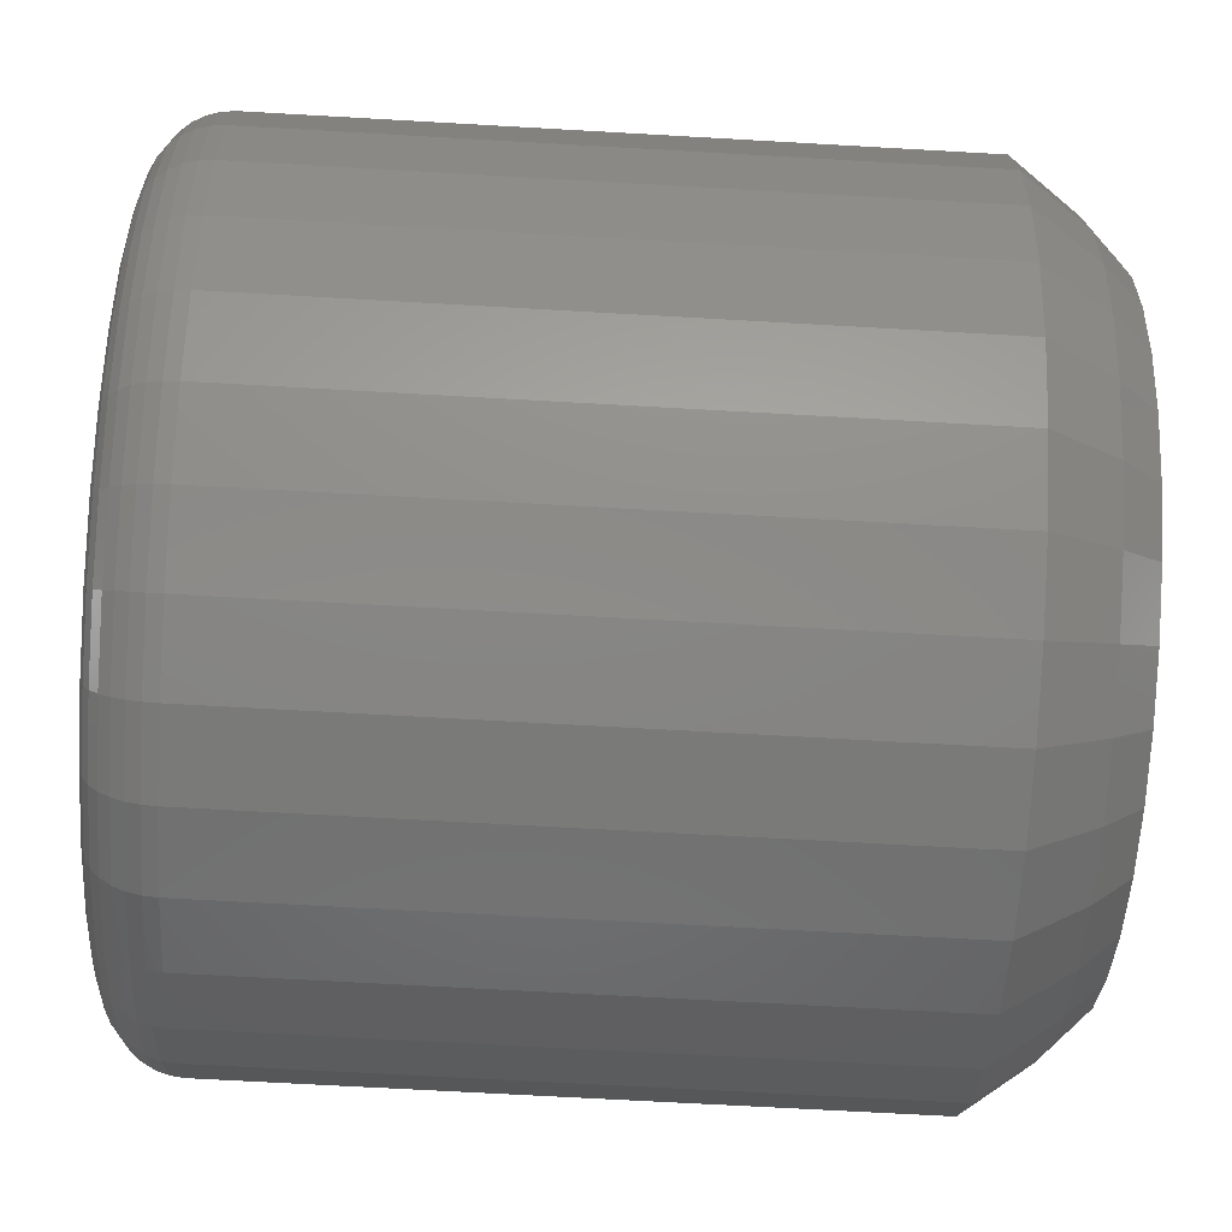
<metadata>
{"format":"stl","ext":"stl","renderer":"f3d","projection":"perspective","resolution":1024,"background":"white","views":[{"elev":-67.3,"azim":86.7,"up":"+Y"}]}
</metadata>
<code>
# stl→obj: 384 verts, 764 faces
v 0.3829 -9.281e-17 0.09375
v 0.3829 -4.294e-16 0.6875
v 0.3756 -0.07393 0.09375
v 0.3756 -0.07393 0.6875
v 0.354 -0.145 0.09375
v 0.354 -0.145 0.6875
v 0.319 -0.2105 0.09375
v 0.319 -0.2105 0.6875
v 0.2719 -0.268 0.09375
v 0.2719 -0.268 0.6875
v 0.2145 -0.3151 0.09375
v 0.2145 -0.3151 0.6875
v 0.149 -0.3501 0.09375
v 0.149 -0.3501 0.6875
v 0.07788 -0.3717 0.09375
v 0.07788 -0.3717 0.6875
v 0.003947 -0.3789 0.09375
v 0.003947 -0.3789 0.6875
v -0.06998 -0.3717 0.09375
v -0.06998 -0.3717 0.6875
v -0.1411 -0.3501 0.09375
v -0.1411 -0.3501 0.6875
v -0.2066 -0.3151 0.09375
v -0.2066 -0.3151 0.6875
v -0.264 -0.268 0.09375
v -0.264 -0.268 0.6875
v -0.3111 -0.2105 0.09375
v -0.3111 -0.2105 0.6875
v -0.3462 -0.145 0.09375
v -0.3462 -0.145 0.6875
v -0.3677 -0.07393 0.09375
v -0.3677 -0.07393 0.6875
v -0.375 4.641e-17 0.09375
v -0.375 4.641e-17 0.6875
v -0.3677 0.07393 0.09375
v -0.3677 0.07393 0.6875
v -0.3462 0.145 0.09375
v -0.3462 0.145 0.6875
v -0.3111 0.2105 0.09375
v -0.3111 0.2105 0.6875
v -0.264 0.268 0.09375
v -0.264 0.268 0.6875
v -0.2066 0.3151 0.09375
v -0.2066 0.3151 0.6875
v -0.1411 0.3501 0.09375
v -0.1411 0.3501 0.6875
v -0.06998 0.3717 0.09375
v -0.06998 0.3717 0.6875
v 0.003947 0.3789 0.09375
v 0.003947 0.3789 0.6875
v 0.07788 0.3717 0.09375
v 0.07788 0.3717 0.6875
v 0.149 0.3501 0.09375
v 0.149 0.3501 0.6875
v 0.2145 0.3151 0.09375
v 0.2145 0.3151 0.6875
v 0.2719 0.268 0.09375
v 0.2719 0.268 0.6875
v 0.319 0.2105 0.09375
v 0.319 0.2105 0.6875
v 0.354 0.145 0.09375
v 0.354 0.145 0.6875
v 0.3756 0.07393 0.09375
v 0.3756 0.07393 0.6875
v 0.003947 -0.3348 0.03393
v -0.05474 -0.295 0
v 0.003947 -0.3008 0
v 0.06925 -0.3283 0.03393
v -0.1632 -0.2501 0
v -0.182 -0.2783 0.03393
v -0.2088 -0.2127 0
v -0.2328 -0.2367 0.03393
v -0.2462 -0.1671 0
v -0.2744 -0.186 0.03393
v -0.274 -0.1151 0
v -0.3053 -0.1281 0.03393
v -0.2911 -0.05869 0
v -0.3244 -0.06531 0.03393
v -0.2969 -2.628e-16 0
v -0.3308 -1.623e-16 0.03393
v 0.1899 -0.2783 0.03393
v 0.1711 -0.2501 0
v 0.2407 -0.2367 0.03393
v 0.2167 -0.2127 0
v 0.2823 -0.186 0.03393
v 0.2541 -0.1671 0
v 0.3132 -0.1281 0.03393
v 0.2819 -0.1151 0
v 0.3323 -0.06531 0.03393
v 0.299 -0.05869 0
v 0.3387 -5.525e-16 0.03393
v 0.3048 -1.062e-16 0
v -0.1242 -0.3093 0.03393
v -0.1112 -0.2779 0
v -0.06136 -0.3283 0.03393
v 0.1191 -0.2779 0
v 0.1321 -0.3093 0.03393
v 0.06263 -0.295 0
v 0.003947 0.3348 0.03393
v 0.06263 0.295 0
v 0.003947 0.3008 0
v -0.06136 0.3283 0.03393
v 0.1711 0.2501 0
v 0.1899 0.2783 0.03393
v 0.2167 0.2127 0
v 0.2407 0.2367 0.03393
v 0.2541 0.1671 0
v 0.2823 0.186 0.03393
v 0.2819 0.1151 0
v 0.3132 0.1281 0.03393
v 0.299 0.05869 0
v 0.3323 0.06531 0.03393
v -0.182 0.2783 0.03393
v -0.1632 0.2501 0
v -0.2328 0.2367 0.03393
v -0.2088 0.2127 0
v -0.2744 0.186 0.03393
v -0.2462 0.1671 0
v -0.3053 0.1281 0.03393
v -0.274 0.1151 0
v -0.3244 0.06531 0.03393
v -0.2911 0.05869 0
v 0.1321 0.3093 0.03393
v 0.1191 0.2779 0
v 0.06925 0.3283 0.03393
v -0.1112 0.2779 0
v -0.1242 0.3093 0.03393
v -0.05474 0.295 0
v -0.05779 0.3104 0.75
v 0.06568 0.3104 0.75
v 0.003947 0.3164 0.75
v 0.125 0.2924 0.75
v -0.1172 0.2924 0.75
v 0.1798 0.2631 0.75
v -0.1719 0.2631 0.75
v 0.2277 0.2238 0.75
v -0.2198 0.2238 0.75
v 0.2671 0.1758 0.75
v -0.2592 0.1758 0.75
v 0.2963 0.1211 0.75
v -0.2884 0.1211 0.75
v 0.3143 0.06174 0.75
v -0.3064 0.06174 0.75
v 0.3204 -8.031e-17 0.75
v -0.3125 -2.451e-16 0.75
v 0.3143 -0.06174 0.75
v -0.3064 -0.06174 0.75
v 0.2963 -0.1211 0.75
v -0.2884 -0.1211 0.75
v 0.2671 -0.1758 0.75
v -0.2592 -0.1758 0.75
v 0.2277 -0.2238 0.75
v -0.2198 -0.2238 0.75
v 0.1798 -0.2631 0.75
v -0.1719 -0.2631 0.75
v 0.125 -0.2924 0.75
v -0.1172 -0.2924 0.75
v 0.06568 -0.3104 0.75
v -0.05779 -0.3104 0.75
v 0.003947 -0.3164 0.75
v 0.3326 0 0.7488
v 0.3263 -0.06411 0.7488
v 0.3443 0 0.7452
v 0.3378 -0.0664 0.7452
v 0.3551 0 0.7395
v 0.3484 -0.06851 0.7395
v 0.3646 0 0.7317
v 0.3577 -0.07036 0.7317
v 0.3724 0 0.7222
v 0.3653 -0.07187 0.7222
v 0.3781 -2.776e-17 0.7114
v 0.3709 -0.073 0.7114
v 0.3817 2.776e-17 0.6997
v 0.3744 -0.07369 0.6997
v -0.3184 -0.06411 0.7488
v -0.3247 2.776e-16 0.7488
v -0.3299 -0.0664 0.7452
v -0.3364 2.776e-16 0.7452
v -0.3405 -0.06851 0.7395
v -0.3472 2.776e-16 0.7395
v -0.3498 -0.07036 0.7317
v -0.3567 3.053e-16 0.7317
v -0.3574 -0.07187 0.7222
v -0.3645 3.053e-16 0.7222
v -0.3631 -0.073 0.7114
v -0.3702 3.053e-16 0.7114
v -0.3665 -0.07369 0.6997
v -0.3738 3.053e-16 0.6997
v -0.2997 -0.1258 0.7488
v -0.3105 -0.1303 0.7452
v -0.3205 -0.1344 0.7395
v -0.3292 -0.138 0.7317
v -0.3364 -0.141 0.7222
v -0.3418 -0.1432 0.7114
v -0.345 -0.1446 0.6997
v -0.2693 -0.1826 0.7488
v -0.2791 -0.1891 0.7452
v -0.288 -0.1951 0.7395
v -0.2959 -0.2004 0.7317
v -0.3024 -0.2047 0.7222
v -0.3072 -0.2079 0.7114
v -0.3101 -0.2099 0.6997
v -0.2284 -0.2324 0.7488
v -0.2367 -0.2407 0.7452
v -0.2444 -0.2483 0.7395
v -0.2511 -0.255 0.7317
v -0.2566 -0.2605 0.7222
v -0.2606 -0.2646 0.7114
v -0.2632 -0.2671 0.6997
v -0.1786 -0.2733 0.7488
v -0.1851 -0.283 0.7452
v -0.1912 -0.292 0.7395
v -0.1964 -0.2999 0.7317
v -0.2007 -0.3063 0.7222
v -0.2039 -0.3111 0.7114
v -0.2059 -0.3141 0.6997
v -0.1218 -0.3036 0.7488
v -0.1263 -0.3145 0.7452
v -0.1304 -0.3244 0.7395
v -0.1341 -0.3332 0.7317
v -0.137 -0.3404 0.7222
v -0.1392 -0.3457 0.7114
v -0.1406 -0.349 0.6997
v -0.06017 -0.3223 0.7488
v -0.06245 -0.3338 0.7452
v -0.06456 -0.3444 0.7395
v -0.06641 -0.3537 0.7317
v -0.06793 -0.3613 0.7222
v -0.06905 -0.367 0.7114
v -0.06975 -0.3705 0.6997
v 0.003947 -0.3286 0.7488
v 0.003947 -0.3404 0.7452
v 0.003947 -0.3512 0.7395
v 0.003947 -0.3606 0.7317
v 0.003947 -0.3684 0.7222
v 0.003947 -0.3742 0.7114
v 0.003947 -0.3777 0.6997
v 0.06806 -0.3223 0.7488
v 0.07035 -0.3338 0.7452
v 0.07246 -0.3444 0.7395
v 0.07431 -0.3537 0.7317
v 0.07582 -0.3613 0.7222
v 0.07695 -0.367 0.7114
v 0.07764 -0.3705 0.6997
v 0.1297 -0.3036 0.7488
v 0.1342 -0.3145 0.7452
v 0.1383 -0.3244 0.7395
v 0.142 -0.3332 0.7317
v 0.1449 -0.3404 0.7222
v 0.1471 -0.3457 0.7114
v 0.1485 -0.349 0.6997
v 0.1865 -0.2733 0.7488
v 0.193 -0.283 0.7452
v 0.199 -0.292 0.7395
v 0.2043 -0.2999 0.7317
v 0.2086 -0.3063 0.7222
v 0.2118 -0.3111 0.7114
v 0.2138 -0.3141 0.6997
v 0.2363 -0.2324 0.7488
v 0.2446 -0.2407 0.7452
v 0.2523 -0.2483 0.7395
v 0.259 -0.255 0.7317
v 0.2645 -0.2605 0.7222
v 0.2685 -0.2646 0.7114
v 0.2711 -0.2671 0.6997
v 0.2772 -0.1826 0.7488
v 0.287 -0.1891 0.7452
v 0.2959 -0.1951 0.7395
v 0.3038 -0.2004 0.7317
v 0.3103 -0.2047 0.7222
v 0.3151 -0.2079 0.7114
v 0.318 -0.2099 0.6997
v 0.3076 -0.1258 0.7488
v 0.3184 -0.1303 0.7452
v 0.3284 -0.1344 0.7395
v 0.3371 -0.138 0.7317
v 0.3443 -0.141 0.7222
v 0.3497 -0.1432 0.7114
v 0.3529 -0.1446 0.6997
v -0.3184 0.06411 0.7488
v -0.3299 0.0664 0.7452
v -0.3405 0.06851 0.7395
v -0.3498 0.07036 0.7317
v -0.3574 0.07187 0.7222
v -0.3631 0.073 0.7114
v -0.3665 0.07369 0.6997
v 0.3263 0.06411 0.7488
v 0.3378 0.0664 0.7452
v 0.3484 0.06851 0.7395
v 0.3577 0.07036 0.7317
v 0.3653 0.07187 0.7222
v 0.3709 0.073 0.7114
v 0.3744 0.07369 0.6997
v 0.3076 0.1258 0.7488
v 0.3184 0.1303 0.7452
v 0.3284 0.1344 0.7395
v 0.3371 0.138 0.7317
v 0.3443 0.141 0.7222
v 0.3497 0.1432 0.7114
v 0.3529 0.1446 0.6997
v 0.2772 0.1826 0.7488
v 0.287 0.1891 0.7452
v 0.2959 0.1951 0.7395
v 0.3038 0.2004 0.7317
v 0.3103 0.2047 0.7222
v 0.3151 0.2079 0.7114
v 0.318 0.2099 0.6997
v 0.2363 0.2324 0.7488
v 0.2446 0.2407 0.7452
v 0.2523 0.2483 0.7395
v 0.259 0.255 0.7317
v 0.2645 0.2605 0.7222
v 0.2685 0.2646 0.7114
v 0.2711 0.2671 0.6997
v 0.1865 0.2733 0.7488
v 0.193 0.283 0.7452
v 0.199 0.292 0.7395
v 0.2043 0.2999 0.7317
v 0.2086 0.3063 0.7222
v 0.2118 0.3111 0.7114
v 0.2138 0.3141 0.6997
v 0.1297 0.3036 0.7488
v 0.1342 0.3145 0.7452
v 0.1383 0.3244 0.7395
v 0.142 0.3332 0.7317
v 0.1449 0.3404 0.7222
v 0.1471 0.3457 0.7114
v 0.1485 0.349 0.6997
v 0.06806 0.3223 0.7488
v 0.07035 0.3338 0.7452
v 0.07246 0.3444 0.7395
v 0.07431 0.3537 0.7317
v 0.07582 0.3613 0.7222
v 0.07695 0.367 0.7114
v 0.07764 0.3705 0.6997
v 0.003947 0.3286 0.7488
v 0.003947 0.3404 0.7452
v 0.003947 0.3512 0.7395
v 0.003947 0.3606 0.7317
v 0.003947 0.3684 0.7222
v 0.003947 0.3742 0.7114
v 0.003947 0.3777 0.6997
v -0.06017 0.3223 0.7488
v -0.06245 0.3338 0.7452
v -0.06456 0.3444 0.7395
v -0.06641 0.3537 0.7317
v -0.06793 0.3613 0.7222
v -0.06905 0.367 0.7114
v -0.06975 0.3705 0.6997
v -0.1218 0.3036 0.7488
v -0.1263 0.3145 0.7452
v -0.1304 0.3244 0.7395
v -0.1341 0.3332 0.7317
v -0.137 0.3404 0.7222
v -0.1392 0.3457 0.7114
v -0.1406 0.349 0.6997
v -0.1786 0.2733 0.7488
v -0.1851 0.283 0.7452
v -0.1912 0.292 0.7395
v -0.1964 0.2999 0.7317
v -0.2007 0.3063 0.7222
v -0.2039 0.3111 0.7114
v -0.2059 0.3141 0.6997
v -0.2284 0.2324 0.7488
v -0.2367 0.2407 0.7452
v -0.2444 0.2483 0.7395
v -0.2511 0.255 0.7317
v -0.2566 0.2605 0.7222
v -0.2606 0.2646 0.7114
v -0.2632 0.2671 0.6997
v -0.2693 0.1826 0.7488
v -0.2791 0.1891 0.7452
v -0.288 0.1951 0.7395
v -0.2959 0.2004 0.7317
v -0.3024 0.2047 0.7222
v -0.3072 0.2079 0.7114
v -0.3101 0.2099 0.6997
v -0.2997 0.1258 0.7488
v -0.3105 0.1303 0.7452
v -0.3205 0.1344 0.7395
v -0.3292 0.138 0.7317
v -0.3364 0.141 0.7222
v -0.3418 0.1432 0.7114
v -0.345 0.1446 0.6997
f 1 2 3
f 3 2 4
f 3 4 5
f 5 4 6
f 5 6 7
f 7 6 8
f 7 8 9
f 9 8 10
f 9 10 11
f 11 10 12
f 11 12 13
f 13 12 14
f 13 14 15
f 15 14 16
f 15 16 17
f 17 16 18
f 17 18 19
f 19 18 20
f 19 20 21
f 21 20 22
f 21 22 23
f 23 22 24
f 23 24 25
f 25 24 26
f 25 26 27
f 27 26 28
f 27 28 29
f 29 28 30
f 29 30 31
f 31 30 32
f 31 32 33
f 33 32 34
f 33 34 35
f 35 34 36
f 35 36 37
f 37 36 38
f 37 38 39
f 39 38 40
f 39 40 41
f 41 40 42
f 41 42 43
f 43 42 44
f 43 44 45
f 45 44 46
f 45 46 47
f 47 46 48
f 47 48 49
f 49 48 50
f 49 50 51
f 51 50 52
f 51 52 53
f 53 52 54
f 53 54 55
f 55 54 56
f 55 56 57
f 57 56 58
f 57 58 59
f 59 58 60
f 59 60 61
f 61 60 62
f 61 62 63
f 63 62 64
f 63 64 1
f 1 64 2
f 65 66 67
f 67 68 65
f 69 70 71
f 71 70 72
f 71 72 73
f 73 72 74
f 73 74 75
f 75 74 76
f 75 76 77
f 77 76 78
f 77 78 79
f 79 78 80
f 81 82 83
f 83 82 84
f 83 84 85
f 85 84 86
f 85 86 87
f 87 86 88
f 87 88 89
f 89 88 90
f 89 90 91
f 91 90 92
f 70 69 93
f 93 69 94
f 93 94 95
f 95 94 66
f 95 66 65
f 82 81 96
f 96 81 97
f 96 97 98
f 98 97 68
f 98 68 67
f 99 100 101
f 101 102 99
f 103 104 105
f 105 104 106
f 105 106 107
f 107 106 108
f 107 108 109
f 109 108 110
f 109 110 111
f 111 110 112
f 111 112 92
f 92 112 91
f 113 114 115
f 115 114 116
f 115 116 117
f 117 116 118
f 117 118 119
f 119 118 120
f 119 120 121
f 121 120 122
f 121 122 80
f 80 122 79
f 104 103 123
f 123 103 124
f 123 124 125
f 125 124 100
f 125 100 99
f 114 113 126
f 126 113 127
f 126 127 128
f 128 127 102
f 128 102 101
f 93 21 70
f 70 21 23
f 70 23 72
f 72 23 25
f 72 25 74
f 74 25 27
f 74 27 76
f 76 27 29
f 76 29 78
f 78 29 31
f 78 31 80
f 80 31 33
f 13 97 11
f 11 97 81
f 11 81 9
f 9 81 83
f 9 83 7
f 7 83 85
f 7 85 5
f 5 85 87
f 5 87 3
f 3 87 89
f 3 89 1
f 1 89 91
f 97 13 68
f 68 13 15
f 68 15 65
f 65 15 17
f 65 17 95
f 95 17 19
f 95 19 93
f 93 19 21
f 123 53 104
f 104 53 55
f 104 55 106
f 106 55 57
f 106 57 108
f 108 57 59
f 108 59 110
f 110 59 61
f 110 61 112
f 112 61 63
f 112 63 91
f 91 63 1
f 45 127 43
f 43 127 113
f 43 113 41
f 41 113 115
f 41 115 39
f 39 115 117
f 39 117 37
f 37 117 119
f 37 119 35
f 35 119 121
f 35 121 33
f 33 121 80
f 127 45 102
f 102 45 47
f 102 47 99
f 99 47 49
f 99 49 125
f 125 49 51
f 125 51 123
f 123 51 53
f 129 130 131
f 130 129 132
f 132 129 133
f 132 133 134
f 134 133 135
f 134 135 136
f 136 135 137
f 136 137 138
f 138 137 139
f 138 139 140
f 140 139 141
f 140 141 142
f 142 141 143
f 142 143 144
f 144 143 145
f 144 145 146
f 146 145 147
f 146 147 148
f 148 147 149
f 148 149 150
f 150 149 151
f 150 151 152
f 152 151 153
f 152 153 154
f 154 153 155
f 154 155 156
f 156 155 157
f 156 157 158
f 158 157 159
f 158 159 160
f 144 146 161
f 161 146 162
f 161 162 163
f 163 162 164
f 163 164 165
f 165 164 166
f 165 166 167
f 167 166 168
f 167 168 169
f 169 168 170
f 169 170 171
f 171 170 172
f 171 172 173
f 173 172 174
f 173 174 2
f 2 174 4
f 147 145 175
f 175 145 176
f 175 176 177
f 177 176 178
f 177 178 179
f 179 178 180
f 179 180 181
f 181 180 182
f 181 182 183
f 183 182 184
f 183 184 185
f 185 184 186
f 185 186 187
f 187 186 188
f 187 188 32
f 32 188 34
f 149 147 189
f 189 147 175
f 189 175 190
f 190 175 177
f 190 177 191
f 191 177 179
f 191 179 192
f 192 179 181
f 192 181 193
f 193 181 183
f 193 183 194
f 194 183 185
f 194 185 195
f 195 185 187
f 195 187 30
f 30 187 32
f 151 149 196
f 196 149 189
f 196 189 197
f 197 189 190
f 197 190 198
f 198 190 191
f 198 191 199
f 199 191 192
f 199 192 200
f 200 192 193
f 200 193 201
f 201 193 194
f 201 194 202
f 202 194 195
f 202 195 28
f 28 195 30
f 153 151 203
f 203 151 196
f 203 196 204
f 204 196 197
f 204 197 205
f 205 197 198
f 205 198 206
f 206 198 199
f 206 199 207
f 207 199 200
f 207 200 208
f 208 200 201
f 208 201 209
f 209 201 202
f 209 202 26
f 26 202 28
f 155 153 210
f 210 153 203
f 210 203 211
f 211 203 204
f 211 204 212
f 212 204 205
f 212 205 213
f 213 205 206
f 213 206 214
f 214 206 207
f 214 207 215
f 215 207 208
f 215 208 216
f 216 208 209
f 216 209 24
f 24 209 26
f 157 155 217
f 217 155 210
f 217 210 218
f 218 210 211
f 218 211 219
f 219 211 212
f 219 212 220
f 220 212 213
f 220 213 221
f 221 213 214
f 221 214 222
f 222 214 215
f 222 215 223
f 223 215 216
f 223 216 22
f 22 216 24
f 159 157 224
f 224 157 217
f 224 217 225
f 225 217 218
f 225 218 226
f 226 218 219
f 226 219 227
f 227 219 220
f 227 220 228
f 228 220 221
f 228 221 229
f 229 221 222
f 229 222 230
f 230 222 223
f 230 223 20
f 20 223 22
f 160 159 231
f 231 159 224
f 231 224 232
f 232 224 225
f 232 225 233
f 233 225 226
f 233 226 234
f 234 226 227
f 234 227 235
f 235 227 228
f 235 228 236
f 236 228 229
f 236 229 237
f 237 229 230
f 237 230 18
f 18 230 20
f 158 160 238
f 238 160 231
f 238 231 239
f 239 231 232
f 239 232 240
f 240 232 233
f 240 233 241
f 241 233 234
f 241 234 242
f 242 234 235
f 242 235 243
f 243 235 236
f 243 236 244
f 244 236 237
f 244 237 16
f 16 237 18
f 156 158 245
f 245 158 238
f 245 238 246
f 246 238 239
f 246 239 247
f 247 239 240
f 247 240 248
f 248 240 241
f 248 241 249
f 249 241 242
f 249 242 250
f 250 242 243
f 250 243 251
f 251 243 244
f 251 244 14
f 14 244 16
f 154 156 252
f 252 156 245
f 252 245 253
f 253 245 246
f 253 246 254
f 254 246 247
f 254 247 255
f 255 247 248
f 255 248 256
f 256 248 249
f 256 249 257
f 257 249 250
f 257 250 258
f 258 250 251
f 258 251 12
f 12 251 14
f 152 154 259
f 259 154 252
f 259 252 260
f 260 252 253
f 260 253 261
f 261 253 254
f 261 254 262
f 262 254 255
f 262 255 263
f 263 255 256
f 263 256 264
f 264 256 257
f 264 257 265
f 265 257 258
f 265 258 10
f 10 258 12
f 150 152 266
f 266 152 259
f 266 259 267
f 267 259 260
f 267 260 268
f 268 260 261
f 268 261 269
f 269 261 262
f 269 262 270
f 270 262 263
f 270 263 271
f 271 263 264
f 271 264 272
f 272 264 265
f 272 265 8
f 8 265 10
f 148 150 273
f 273 150 266
f 273 266 274
f 274 266 267
f 274 267 275
f 275 267 268
f 275 268 276
f 276 268 269
f 276 269 277
f 277 269 270
f 277 270 278
f 278 270 271
f 278 271 279
f 279 271 272
f 279 272 6
f 6 272 8
f 146 148 162
f 162 148 273
f 162 273 164
f 164 273 274
f 164 274 166
f 166 274 275
f 166 275 168
f 168 275 276
f 168 276 170
f 170 276 277
f 170 277 172
f 172 277 278
f 172 278 174
f 174 278 279
f 174 279 4
f 4 279 6
f 145 143 176
f 176 143 280
f 176 280 178
f 178 280 281
f 178 281 180
f 180 281 282
f 180 282 182
f 182 282 283
f 182 283 184
f 184 283 284
f 184 284 186
f 186 284 285
f 186 285 188
f 188 285 286
f 188 286 34
f 34 286 36
f 142 144 287
f 287 144 161
f 287 161 288
f 288 161 163
f 288 163 289
f 289 163 165
f 289 165 290
f 290 165 167
f 290 167 291
f 291 167 169
f 291 169 292
f 292 169 171
f 292 171 293
f 293 171 173
f 293 173 64
f 64 173 2
f 140 142 294
f 294 142 287
f 294 287 295
f 295 287 288
f 295 288 296
f 296 288 289
f 296 289 297
f 297 289 290
f 297 290 298
f 298 290 291
f 298 291 299
f 299 291 292
f 299 292 300
f 300 292 293
f 300 293 62
f 62 293 64
f 138 140 301
f 301 140 294
f 301 294 302
f 302 294 295
f 302 295 303
f 303 295 296
f 303 296 304
f 304 296 297
f 304 297 305
f 305 297 298
f 305 298 306
f 306 298 299
f 306 299 307
f 307 299 300
f 307 300 60
f 60 300 62
f 136 138 308
f 308 138 301
f 308 301 309
f 309 301 302
f 309 302 310
f 310 302 303
f 310 303 311
f 311 303 304
f 311 304 312
f 312 304 305
f 312 305 313
f 313 305 306
f 313 306 314
f 314 306 307
f 314 307 58
f 58 307 60
f 134 136 315
f 315 136 308
f 315 308 316
f 316 308 309
f 316 309 317
f 317 309 310
f 317 310 318
f 318 310 311
f 318 311 319
f 319 311 312
f 319 312 320
f 320 312 313
f 320 313 321
f 321 313 314
f 321 314 56
f 56 314 58
f 132 134 322
f 322 134 315
f 322 315 323
f 323 315 316
f 323 316 324
f 324 316 317
f 324 317 325
f 325 317 318
f 325 318 326
f 326 318 319
f 326 319 327
f 327 319 320
f 327 320 328
f 328 320 321
f 328 321 54
f 54 321 56
f 130 132 329
f 329 132 322
f 329 322 330
f 330 322 323
f 330 323 331
f 331 323 324
f 331 324 332
f 332 324 325
f 332 325 333
f 333 325 326
f 333 326 334
f 334 326 327
f 334 327 335
f 335 327 328
f 335 328 52
f 52 328 54
f 131 130 336
f 336 130 329
f 336 329 337
f 337 329 330
f 337 330 338
f 338 330 331
f 338 331 339
f 339 331 332
f 339 332 340
f 340 332 333
f 340 333 341
f 341 333 334
f 341 334 342
f 342 334 335
f 342 335 50
f 50 335 52
f 129 131 343
f 343 131 336
f 343 336 344
f 344 336 337
f 344 337 345
f 345 337 338
f 345 338 346
f 346 338 339
f 346 339 347
f 347 339 340
f 347 340 348
f 348 340 341
f 348 341 349
f 349 341 342
f 349 342 48
f 48 342 50
f 133 129 350
f 350 129 343
f 350 343 351
f 351 343 344
f 351 344 352
f 352 344 345
f 352 345 353
f 353 345 346
f 353 346 354
f 354 346 347
f 354 347 355
f 355 347 348
f 355 348 356
f 356 348 349
f 356 349 46
f 46 349 48
f 135 133 357
f 357 133 350
f 357 350 358
f 358 350 351
f 358 351 359
f 359 351 352
f 359 352 360
f 360 352 353
f 360 353 361
f 361 353 354
f 361 354 362
f 362 354 355
f 362 355 363
f 363 355 356
f 363 356 44
f 44 356 46
f 137 135 364
f 364 135 357
f 364 357 365
f 365 357 358
f 365 358 366
f 366 358 359
f 366 359 367
f 367 359 360
f 367 360 368
f 368 360 361
f 368 361 369
f 369 361 362
f 369 362 370
f 370 362 363
f 370 363 42
f 42 363 44
f 139 137 371
f 371 137 364
f 371 364 372
f 372 364 365
f 372 365 373
f 373 365 366
f 373 366 374
f 374 366 367
f 374 367 375
f 375 367 368
f 375 368 376
f 376 368 369
f 376 369 377
f 377 369 370
f 377 370 40
f 40 370 42
f 141 139 378
f 378 139 371
f 378 371 379
f 379 371 372
f 379 372 380
f 380 372 373
f 380 373 381
f 381 373 374
f 381 374 382
f 382 374 375
f 382 375 383
f 383 375 376
f 383 376 384
f 384 376 377
f 384 377 38
f 38 377 40
f 143 141 280
f 280 141 378
f 280 378 281
f 281 378 379
f 281 379 282
f 282 379 380
f 282 380 283
f 283 380 381
f 283 381 284
f 284 381 382
f 284 382 285
f 285 382 383
f 285 383 286
f 286 383 384
f 286 384 36
f 36 384 38
f 101 100 128
f 67 66 98
f 98 66 94
f 98 94 96
f 96 94 69
f 96 69 82
f 82 69 71
f 82 71 84
f 84 71 73
f 84 73 86
f 86 73 75
f 86 75 88
f 88 75 77
f 88 77 90
f 90 77 79
f 90 79 92
f 92 79 122
f 92 122 111
f 111 122 120
f 111 120 109
f 109 120 118
f 109 118 107
f 107 118 116
f 107 116 105
f 105 116 114
f 105 114 103
f 103 114 126
f 103 126 124
f 124 126 128
f 124 128 100

</code>
